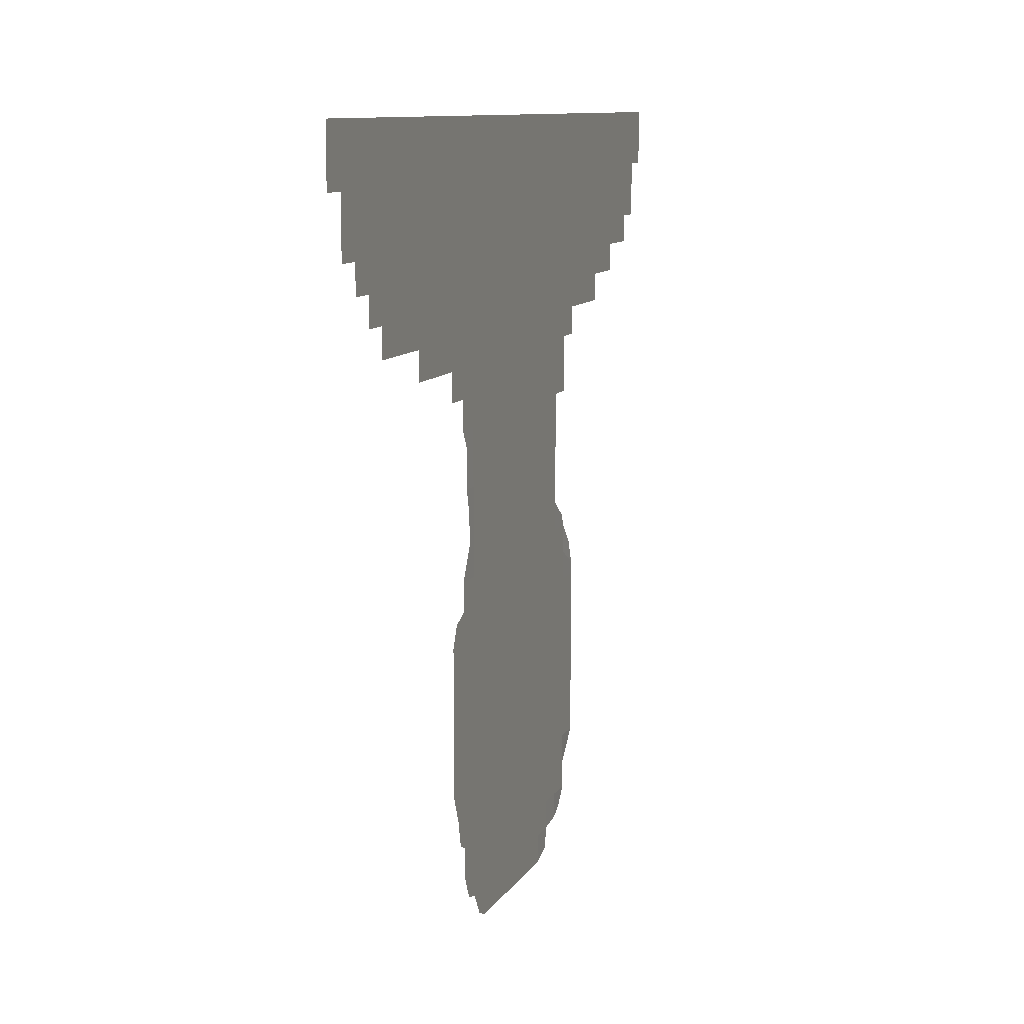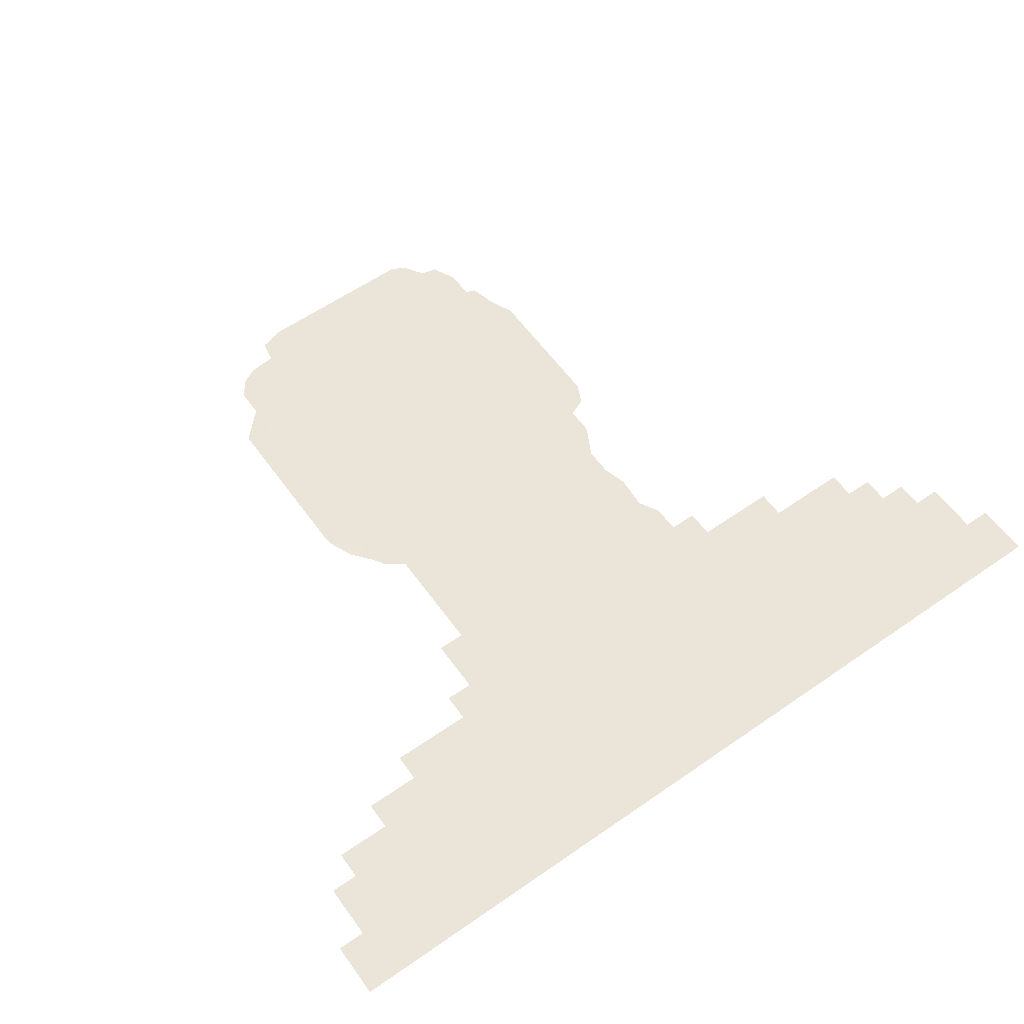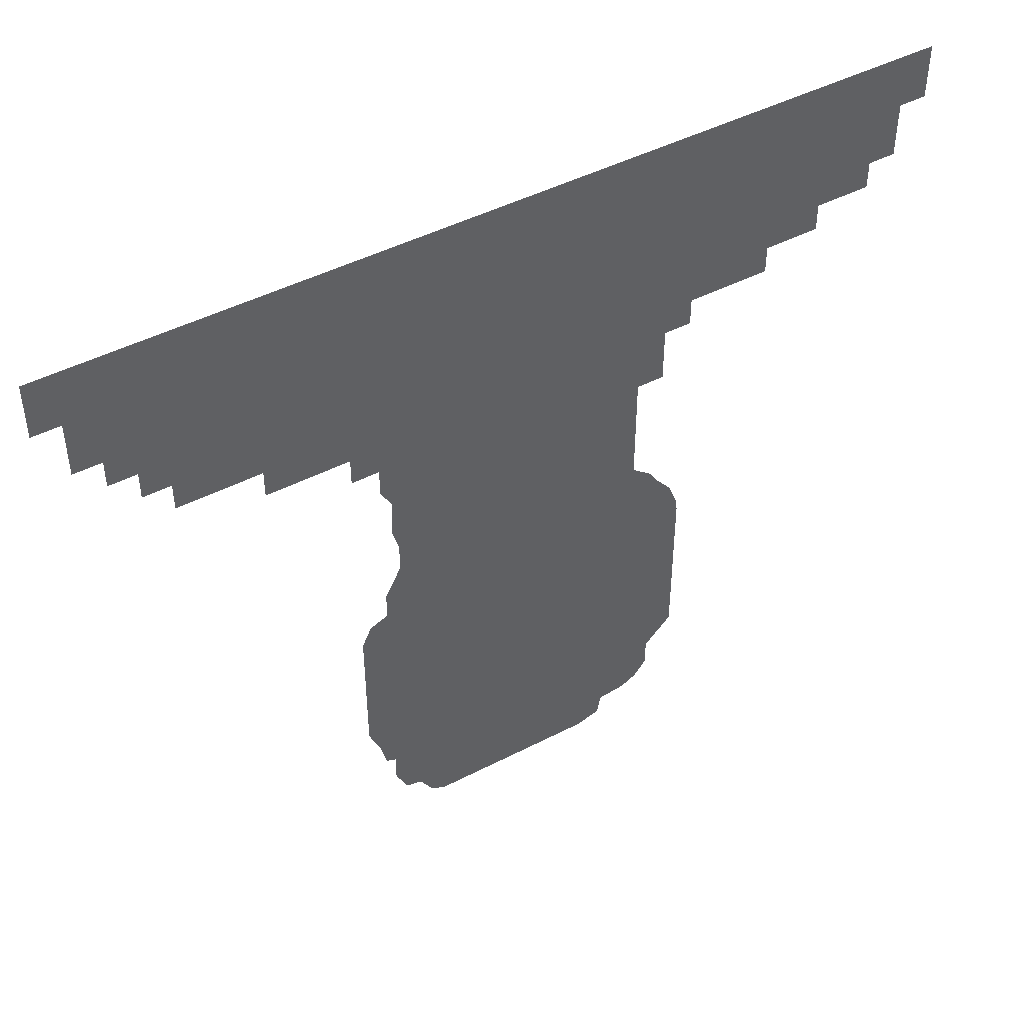
<metadata>
{"format":"obj","ext":"obj","renderer":"f3d","projection":"perspective","resolution":1024,"background":"white","views":[{"elev":10.0,"azim":108.4,"up":"+Z"},{"elev":59.1,"azim":-35.6,"up":"+Y"},{"elev":46.0,"azim":149.3,"up":"+Z"}]}
</metadata>
<code>
o Plane
v -1 0 1
v 1 0 1
v 0 0 1
v 0 0 0
v 0.5 0 1
v -0.5 0 1
v 0 0 -0.5
v 0 0 0.5
v 0.5 0 0.5
v 0.75 0 1
v -0.25 0 1
v 0 0 0.25
v 0.25 0 0
v 0.25 0 1
v -0.75 0 1
v 0 0 -0.25
v 0 0 0.75
v -0.25 0 0
v 0.5 0 0.75
v 0.25 0 0.5
v -0.5 0 0.75
v -0.25 0 0.5
v -0.25 0 -0.5
v 0.25 0 -0.5
v 0.25 0 -0.25
v -0.25 0 -0.25
v -0.25 0 0.75
v -0.75 0 0.75
v 0.75 0 0.75
v 0.25 0 0.75
v 0.25 0 0.25
v -0.25 0 0.25
v -1 0 0.875
v 0.875 0 1
v -0.125 0 1
v 0 0 0.125
v 0.125 0 0
v 0.375 0 1
v -0.625 0 1
v 0 0 -0.375
v 0 0 0.625
v -0.375 0 0
v 0.5 0 0.625
v 0.125 0 0.5
v -0.5 0 0.625
v -0.375 0 0.5
v -0.375 0 -0.5
v 0.125 0 -0.5
v 0.625 0 1
v -0.375 0 1
v 0 0 -0.625
v 0 0 0.375
v 0.3537 0 -0.01746
v 0.125 0 1
v -0.875 0 1
v 1 0 0.875
v 0 0 -0.125
v 0 0 0.875
v -0.125 0 0
v 0.5 0 0.875
v 0.375 0 0.5
v -0.5 0 0.875
v -0.125 0 0.5
v -0.125 0 -0.5
v 0.3354 0 -0.4907
v 0.25 0 -0.375
v 0.25 0 -0.125
v 0.125 0 -0.25
v 0.375 0 -0.25
v 0.25 0 -0.625
v -0.25 0 -0.375
v -0.25 0 -0.125
v -0.375 0 -0.25
v -0.125 0 -0.25
v -0.25 0 0.625
v -0.25 0 0.875
v -0.375 0 0.75
v -0.125 0 0.75
v -0.75 0 0.625
v -0.75 0 0.875
v -0.875 0 0.75
v -0.625 0 0.75
v 0.75 0 0.625
v 0.75 0 0.875
v 0.625 0 0.75
v 0.875 0 0.75
v 0.25 0 0.625
v 0.25 0 0.875
v 0.125 0 0.75
v 0.375 0 0.75
v 0.25 0 0.125
v 0.25 0 0.375
v 0.125 0 0.25
v -0.25 0 0.125
v -0.25 0 0.375
v -0.125 0 0.25
v -0.25 0 -0.625
v -0.125 0 -0.625
v -0.3467 -0.001286 -0.6014
v -0.125 0 0.375
v -0.375 0 0.375
v -0.3567 0.001131 0.09148
v 0.125 0 0.375
v 0.125 0 0.125
v 0.375 0 0.875
v 0.125 0 0.875
v 0.125 0 0.625
v 0.875 0 0.875
v 0.625 0 0.875
v 0.625 0 0.625
v -0.625 0 0.875
v -0.875 0 0.875
v -0.125 0 0.875
v -0.375 0 0.875
v -0.375 0 0.625
v -0.125 0 -0.125
v -0.375 0 -0.125
v -0.375 0 -0.375
v 0.125 0 -0.625
v 0.375 0 -0.125
v 0.125 0 -0.125
v 0.125 0 -0.375
v 0.375 0 -0.375
v -0.125 0 -0.375
v -0.125 0 0.625
v -0.625 0 0.625
v 0.375 0 0.625
v -0.125 0 0.125
v -1 0 0.9375
v 0.9375 0 1
v -0.0625 0 1
v 0 0 0.0625
v 0.0625 0 0
v 0.4375 0 1
v -0.5625 0 1
v 0 0 -0.4375
v 0 0 0.5625
v -0.4331 0.001275 -0.03301
v 0.5 0 0.5625
v 0.0625 0 0.5
v 0.5625 0 0.5
v -0.5 0 0.5625
v -0.4375 0 0.5
v -0.4096 -0.001712 -0.4656
v 0.0625 0 -0.5
v 0.6875 0 1
v -0.3125 0 1
v 0 0 -0.6875
v 0 0 0.3125
v 0.3125 0 0
v 0.1875 0 1
v -0.8125 0 1
v 0 0 -0.1875
v 0 0 0.8125
v -0.1875 0 0
v 0.5 0 0.8125
v 0.3125 0 0.5
v -0.5 0 0.8125
v -0.1875 0 0.5
v -0.1875 0 -0.5
v 0.3125 0 -0.5
v 0.25 0 -0.4375
v 0.25 0 -0.1875
v 0.0625 0 -0.25
v 0.3125 0 -0.25
v 0.2192 -0.000217 -0.673
v -0.25 0 -0.4375
v -0.25 0 -0.1875
v -0.4375 0 -0.25
v -0.1875 0 -0.25
v -0.25 0 0.5625
v -0.25 0 0.8125
v -0.4375 0 0.75
v -0.1875 0 0.75
v -0.75 0 0.8125
v -0.9375 0 0.75
v -0.6875 0 0.75
v 0.75 0 0.5625
v 0.75 0 0.8125
v 0.5625 0 0.75
v 0.8125 0 0.75
v 0.25 0 0.5625
v 0.25 0 0.8125
v 0.0625 0 0.75
v 0.3125 0 0.75
v 0.25 0 0.0625
v 0.25 0 0.3125
v 0.0625 0 0.25
v 0.2917 0.000157 0.2522
v -0.25 0 0.0625
v -0.25 0 0.3125
v -0.1875 0 0.25
v -0.2419 -0.000715 -0.6721
v 0.8125 0 1
v -0.1875 0 1
v 0 0 0.1875
v 0.1875 0 0
v 0.3125 0 1
v -0.6875 0 1
v 0 0 -0.3125
v 0 0 0.6875
v -0.3125 0 0
v 0.5 0 0.6875
v 0.1875 0 0.5
v -0.5 0 0.6875
v -0.3125 0 0.5
v -0.3125 0 -0.5
v 0.1875 0 -0.5
v 0.5625 0 1
v -0.4375 0 1
v 0 0 -0.5625
v 0 0 0.4375
v 0.0625 0 1
v -0.9375 0 1
v 1 0 0.9375
v 0 0 -0.0625
v 0 0 0.9375
v -0.0625 0 0
v 0.5 0 0.9375
v 0.4375 0 0.5
v -0.5 0 0.9375
v -0.0625 0 0.5
v -0.0625 0 -0.5
v 0.25 0 -0.3125
v 0.25 0 -0.0625
v 0.1875 0 -0.25
v 0.25 0 -0.5625
v -0.25 0 -0.3125
v -0.25 0 -0.0625
v -0.3125 0 -0.25
v -0.0625 0 -0.25
v -0.25 0 0.6875
v -0.25 0 0.9375
v -0.3125 0 0.75
v -0.0625 0 0.75
v -0.75 0 0.6875
v -0.75 0 0.9375
v -0.8125 0 0.75
v -0.5625 0 0.75
v 0.75 0 0.6875
v 0.75 0 0.9375
v 0.6875 0 0.75
v 0.9375 0 0.75
v 0.25 0 0.6875
v 0.25 0 0.9375
v 0.1875 0 0.75
v 0.4375 0 0.75
v 0.25 0 0.1875
v 0.25 0 0.4375
v 0.1875 0 0.25
v -0.25 0 0.1875
v -0.25 0 0.4375
v -0.3125 0 0.25
v -0.0625 0 0.25
v -0.25 0 -0.5625
v -0.125 0 -0.6875
v -0.125 0 -0.5625
v -0.1875 0 -0.625
v -0.0625 0 -0.625
v -0.375 0 -0.5625
v -0.3106 -0.000286 -0.6185
v -0.125 0 0.3125
v -0.125 0 0.4375
v -0.1875 0 0.375
v -0.0625 0 0.375
v -0.375 0 0.4375
v -0.3125 0 0.375
v -0.375 0 0.0625
v -0.3125 0 0.125
v 0.375 0 0.4375
v 0.3125 0 0.375
v 0.125 0 0.3125
v 0.125 0 0.4375
v 0.0625 0 0.375
v 0.1875 0 0.375
v 0.125 0 0.0625
v 0.125 0 0.1875
v 0.0625 0 0.125
v 0.1875 0 0.125
v 0.375 0 0.8125
v 0.375 0 0.9375
v 0.3125 0 0.875
v 0.4375 0 0.875
v 0.125 0 0.8125
v 0.125 0 0.9375
v 0.0625 0 0.875
v 0.1875 0 0.875
v 0.125 0 0.5625
v 0.125 0 0.6875
v 0.0625 0 0.625
v 0.1875 0 0.625
v 0.875 0 0.8125
v 0.875 0 0.9375
v 0.8125 0 0.875
v 0.9375 0 0.875
v 0.625 0 0.8125
v 0.625 0 0.9375
v 0.5625 0 0.875
v 0.6875 0 0.875
v 0.625 0 0.5625
v 0.625 0 0.6875
v 0.5625 0 0.625
v 0.6875 0 0.625
v -0.625 0 0.8125
v -0.625 0 0.9375
v -0.6875 0 0.875
v -0.5625 0 0.875
v -0.875 0 0.8125
v -0.875 0 0.9375
v -0.9375 0 0.875
v -0.8125 0 0.875
v -0.875 0 0.6875
v -0.125 0 0.8125
v -0.125 0 0.9375
v -0.1875 0 0.875
v -0.0625 0 0.875
v -0.375 0 0.8125
v -0.375 0 0.9375
v -0.4375 0 0.875
v -0.3125 0 0.875
v -0.375 0 0.5625
v -0.375 0 0.6875
v -0.4375 0 0.625
v -0.3125 0 0.625
v -0.125 0 -0.1875
v -0.125 0 -0.0625
v -0.1875 0 -0.125
v -0.0625 0 -0.125
v -0.375 0 -0.1875
v -0.375 0 -0.0625
v -0.4375 0 -0.125
v -0.3125 0 -0.125
v -0.375 0 -0.4375
v -0.375 0 -0.3125
v -0.4375 0 -0.375
v -0.3125 0 -0.375
v 0.2852 0 -0.617
v 0.125 0 -0.6875
v 0.125 0 -0.5625
v 0.0625 0 -0.625
v 0.1875 0 -0.625
v 0.375 0 -0.1875
v 0.375 0 -0.0625
v 0.3125 0 -0.125
v 0.125 0 -0.1875
v 0.125 0 -0.0625
v 0.0625 0 -0.125
v 0.1875 0 -0.125
v 0.125 0 -0.4375
v 0.125 0 -0.3125
v 0.0625 0 -0.375
v 0.1875 0 -0.375
v 0.3494 0 -0.4328
v 0.375 0 -0.3125
v 0.3125 0 -0.375
v -0.125 0 -0.4375
v -0.125 0 -0.3125
v -0.1875 0 -0.375
v -0.0625 0 -0.375
v -0.125 0 0.5625
v -0.125 0 0.6875
v -0.1875 0 0.625
v -0.0625 0 0.625
v -0.625 0 0.5625
v -0.625 0 0.6875
v -0.6875 0 0.625
v -0.5625 0 0.625
v 0.875 0 0.6875
v 0.8125 0 0.625
v 0.375 0 0.5625
v 0.375 0 0.6875
v 0.3125 0 0.625
v 0.4375 0 0.625
v 0.2754 0.000157 0.132
v -0.125 0 0.0625
v -0.125 0 0.1875
v -0.1875 0 0.125
v -0.0625 0 0.125
v -0.0625 0 0.1875
v -0.1875 0 0.1875
v -0.1875 0 0.0625
v 0.276 7.9e-05 0.1963
v 0.3125 0 0.0625
v 0.4375 0 0.6875
v 0.3125 0 0.6875
v 0.3125 0 0.5625
v 0.8125 0 0.6875
v -0.5625 0 0.6875
v -0.6875 0 0.6875
v -0.0625 0 0.6875
v -0.1875 0 0.6875
v -0.1875 0 0.5625
v -0.0625 0 -0.3125
v -0.1875 0 -0.3125
v -0.1875 0 -0.4375
v 0.3125 0 -0.3125
v 0.3125 0 -0.4375
v 0.1875 0 -0.3125
v 0.0625 0 -0.3125
v 0.0625 0 -0.4375
v 0.1875 0 -0.0625
v 0.0625 0 -0.0625
v 0.0625 0 -0.1875
v 0.3125 0 -0.0625
v 0.3125 0 -0.1875
v 0.1875 0 -0.5625
v 0.0625 0 -0.5625
v 0.0625 0 -0.6875
v 0.3125 0 -0.5625
v -0.3125 0 -0.3125
v -0.4375 0 -0.3125
v -0.4375 0 -0.4375
v -0.3125 0 -0.0625
v -0.4375 0 -0.0625
v -0.4375 0 -0.1875
v -0.0625 0 -0.0625
v -0.1875 0 -0.0625
v -0.1875 0 -0.1875
v -0.3125 0 0.6875
v -0.4375 0 0.6875
v -0.4375 0 0.5625
v -0.3125 0 0.9375
v -0.4375 0 0.9375
v -0.4375 0 0.8125
v -0.0625 0 0.9375
v -0.1875 0 0.9375
v -0.1875 0 0.8125
v -0.8125 0 0.6875
v -0.8125 0 0.9375
v -0.9375 0 0.9375
v -0.9375 0 0.8125
v -0.5625 0 0.9375
v -0.6875 0 0.9375
v -0.6875 0 0.8125
v 0.6875 0 0.6875
v 0.5625 0 0.6875
v 0.5625 0 0.5625
v 0.6875 0 0.9375
v 0.5625 0 0.9375
v 0.5625 0 0.8125
v 0.9375 0 0.9375
v 0.8125 0 0.9375
v 0.8125 0 0.8125
v 0.1875 0 0.6875
v 0.0625 0 0.6875
v 0.0625 0 0.5625
v 0.1875 0 0.9375
v 0.0625 0 0.9375
v 0.0625 0 0.8125
v 0.4375 0 0.9375
v 0.3125 0 0.9375
v 0.3125 0 0.8125
v 0.1875 0 0.1875
v 0.0625 0 0.1875
v 0.0625 0 0.0625
v 0.1875 0 0.4375
v 0.0625 0 0.4375
v 0.0625 0 0.3125
v 0.3125 0 0.4375
v 0.2859 -0.000313 0.3281
v -0.3125 0 0.1875
v -0.4114 0.001416 0.0196
v -0.3125 0 0.4375
v -0.0625 0 0.4375
v -0.1875 0 0.4375
v -0.1875 0 0.3125
v -0.3125 0 -0.5625
v -0.0625 0 -0.5625
v -0.1875 0 -0.5625
v -0.1875 0 -0.6875
v -0.0625 0 -0.6875
v -0.0625 0 0.3125
v -0.3125 0 0.3125
v -0.3125 0 0.0625
v 0.1875 0 0.3125
v 0.1875 0 0.0625
v 0.4375 0 0.8125
v 0.1875 0 0.8125
v 0.1875 0 0.5625
v 0.9375 0 0.8125
v 0.6875 0 0.8125
v 0.6875 0 0.5625
v -0.5625 0 0.8125
v -0.8125 0 0.8125
v -0.0625 0 0.8125
v -0.3125 0 0.8125
v -0.3125 0 0.5625
v -0.0625 0 -0.1875
v -0.3125 0 -0.1875
v -0.3125 0 -0.4375
v 0.1875 0 -0.6875
v 0.1875 0 -0.1875
v 0.1875 0 -0.4375
v -0.0625 0 -0.4375
v -0.0625 0 0.5625
v -0.5625 0 0.5625
v 0.4375 0 0.5625
v -0.0625 0 0.0625
f 498 132 4 218
f 497 139 9 220
f 495 137 8 222
f 494 136 7 223
f 493 162 24 208
f 492 163 25 226
f 490 167 23 207
f 489 168 26 230
f 488 153 16 231
f 487 171 22 206
f 486 172 27 234
f 485 154 17 235
f 484 175 28 238
f 483 158 21 239
f 481 179 29 242
f 479 182 20 204
f 478 183 30 246
f 477 156 19 247
f 476 186 13 197
f 475 187 31 250
f 474 190 18 202
f 473 191 32 253
f 472 149 12 254
f 469 257 98 258
f 468 211 51 259
f 467 255 97 261
f 466 262 96 192
f 465 263 100 264
f 464 212 52 265
f 463 252 95 267
f 462 268 42 138
f 461 251 94 269
f 458 272 93 188
f 457 273 103 274
f 456 249 92 275
f 455 276 37 133
f 454 277 104 278
f 453 248 91 279
f 452 280 90 185
f 451 281 105 282
f 450 219 60 283
f 449 284 89 184
f 448 285 106 286
f 447 245 88 287
f 446 288 44 140
f 445 289 107 290
f 444 244 87 291
f 443 292 86 181
f 442 293 108 294
f 441 215 56 295
f 440 296 85 180
f 439 297 109 298
f 438 241 84 299
f 436 301 110 302
f 435 240 83 303
f 434 304 82 177
f 433 305 111 306
f 432 221 62 307
f 431 308 81 176
f 430 309 112 310
f 429 237 80 311
f 427 313 78 174
f 426 314 113 315
f 425 217 58 316
f 424 317 77 173
f 423 318 114 319
f 422 233 76 320
f 421 321 46 143
f 420 322 115 323
f 419 232 75 324
f 418 325 74 170
f 417 326 116 327
f 416 216 57 328
f 415 329 73 169
f 414 330 117 331
f 413 229 72 332
f 412 333 47 144
f 411 334 118 335
f 410 228 71 336
f 407 339 119 340
f 406 227 70 341
f 405 342 69 165
f 404 343 120 344
f 403 345 68 164
f 402 346 121 347
f 401 225 67 348
f 400 349 48 145
f 399 350 122 351
f 398 224 66 352
f 397 353 65 161
f 396 354 123 355
f 395 356 64 160
f 394 357 124 358
f 393 200 40 359
f 392 360 63 159
f 391 361 125 362
f 390 201 41 363
f 389 365 126 366
f 388 205 45 367
f 386 370 61 157
f 385 371 127 372
f 384 203 43 373
f 381 375 59 155
f 380 376 128 377
f 379 196 36 378
f 376 379 378 128
f 96 254 379 376
f 254 12 196 379
f 251 380 377 94
f 32 192 380 251
f 192 96 376 380
f 190 381 155 18
f 94 377 381 190
f 377 128 375 381
f 248 382 374 91
f 31 189 382 248
f 186 383 150 13
f 91 374 383 186
f 371 384 373 127
f 90 247 384 371
f 247 19 203 384
f 244 385 372 87
f 30 185 385 244
f 185 90 371 385
f 182 386 157 20
f 87 372 386 182
f 372 127 370 386
f 240 387 369 83
f 29 181 387 240
f 181 86 368 387
f 365 388 367 126
f 82 239 388 365
f 239 21 205 388
f 236 389 366 79
f 28 177 389 236
f 177 82 365 389
f 361 390 363 125
f 78 235 390 361
f 235 17 201 390
f 232 391 362 75
f 27 174 391 232
f 174 78 361 391
f 171 392 159 22
f 75 362 392 171
f 362 125 360 392
f 357 393 359 124
f 74 231 393 357
f 231 16 200 393
f 228 394 358 71
f 26 170 394 228
f 170 74 357 394
f 167 395 160 23
f 71 358 395 167
f 358 124 356 395
f 224 396 355 66
f 25 165 396 224
f 165 69 354 396
f 162 397 161 24
f 66 355 397 162
f 355 123 353 397
f 350 398 352 122
f 68 226 398 350
f 226 25 224 398
f 200 399 351 40
f 16 164 399 200
f 164 68 350 399
f 136 400 145 7
f 40 351 400 136
f 351 122 349 400
f 346 401 348 121
f 37 197 401 346
f 197 13 225 401
f 216 402 347 57
f 4 133 402 216
f 133 37 346 402
f 153 403 164 16
f 57 347 403 153
f 347 121 345 403
f 225 404 344 67
f 13 150 404 225
f 150 53 343 404
f 163 405 165 25
f 67 344 405 163
f 344 120 342 405
f 339 406 341 119
f 48 208 406 339
f 208 24 227 406
f 211 407 340 51
f 7 145 407 211
f 145 48 339 407
f 51 340 408 148
f 340 119 338 408
f 227 409 337 70
f 24 161 409 227
f 334 410 336 118
f 73 230 410 334
f 230 26 228 410
f 169 73 334 411
f 335 118 333 412
f 330 413 332 117
f 42 202 413 330
f 202 18 229 413
f 138 42 330 414
f 331 117 329 415
f 326 416 328 116
f 59 218 416 326
f 218 4 216 416
f 229 417 327 72
f 18 155 417 229
f 155 59 326 417
f 168 418 170 26
f 72 327 418 168
f 327 116 325 418
f 322 419 324 115
f 77 234 419 322
f 234 27 232 419
f 205 420 323 45
f 21 173 420 205
f 173 77 322 420
f 45 323 421 142
f 323 115 321 421
f 318 422 320 114
f 50 147 422 318
f 147 11 233 422
f 221 423 319 62
f 6 210 423 221
f 210 50 318 423
f 158 424 173 21
f 62 319 424 158
f 319 114 317 424
f 314 425 316 113
f 35 131 425 314
f 131 3 217 425
f 233 426 315 76
f 11 195 426 233
f 195 35 314 426
f 172 427 174 27
f 76 315 427 172
f 315 113 313 427
f 81 238 428 312
f 238 28 236 428
f 309 429 311 112
f 55 152 429 309
f 152 15 237 429
f 129 430 310 33
f 1 214 430 129
f 214 55 309 430
f 310 112 308 431
f 305 432 307 111
f 39 135 432 305
f 135 6 221 432
f 237 433 306 80
f 15 199 433 237
f 199 39 305 433
f 175 434 177 28
f 80 306 434 175
f 306 111 304 434
f 301 435 303 110
f 85 242 435 301
f 242 29 240 435
f 203 436 302 43
f 19 180 436 203
f 180 85 301 436
f 139 437 141 9
f 43 302 437 139
f 302 110 300 437
f 297 438 299 109
f 49 146 438 297
f 146 10 241 438
f 219 439 298 60
f 5 209 439 219
f 209 49 297 439
f 156 440 180 19
f 60 298 440 156
f 298 109 296 440
f 293 441 295 108
f 34 130 441 293
f 130 2 215 441
f 241 442 294 84
f 10 194 442 241
f 194 34 293 442
f 179 443 181 29
f 84 294 443 179
f 294 108 292 443
f 289 444 291 107
f 89 246 444 289
f 246 30 244 444
f 201 445 290 41
f 17 184 445 201
f 184 89 289 445
f 137 446 140 8
f 41 290 446 137
f 290 107 288 446
f 285 447 287 106
f 54 151 447 285
f 151 14 245 447
f 217 448 286 58
f 3 213 448 217
f 213 54 285 448
f 154 449 184 17
f 58 286 449 154
f 286 106 284 449
f 281 450 283 105
f 38 134 450 281
f 134 5 219 450
f 245 451 282 88
f 14 198 451 245
f 198 38 281 451
f 183 452 185 30
f 88 282 452 183
f 282 105 280 452
f 277 453 279 104
f 93 250 453 277
f 250 31 248 453
f 196 454 278 36
f 12 188 454 196
f 188 93 277 454
f 132 455 133 4
f 36 278 455 132
f 278 104 276 455
f 273 456 275 103
f 44 204 456 273
f 204 20 249 456
f 212 457 274 52
f 8 140 457 212
f 140 44 273 457
f 149 458 188 12
f 52 274 458 149
f 274 103 272 458
f 249 459 271 92
f 20 157 459 249
f 157 61 270 459
f 187 460 189 31
f 92 271 460 187
f 253 32 251 461
f 266 463 267 101
f 46 206 463 266
f 206 22 252 463
f 263 464 265 100
f 63 222 464 263
f 222 8 212 464
f 252 465 264 95
f 22 159 465 252
f 159 63 263 465
f 191 466 192 32
f 95 264 466 191
f 264 100 262 466
f 260 467 261 99
f 47 207 467 260
f 207 23 255 467
f 257 468 259 98
f 64 223 468 257
f 223 7 211 468
f 255 469 258 97
f 23 160 469 255
f 160 64 257 469
f 97 258 470 193
f 258 98 256 470
f 98 259 471 256
f 259 51 148 471
f 262 472 254 96
f 100 265 472 262
f 265 52 149 472
f 267 95 191 473
f 268 474 202 42
f 102 269 474 268
f 269 94 190 474
f 272 475 250 93
f 103 275 475 272
f 275 92 187 475
f 276 476 197 37
f 104 279 476 276
f 279 91 186 476
f 280 477 247 90
f 105 283 477 280
f 283 60 156 477
f 284 478 246 89
f 106 287 478 284
f 287 88 183 478
f 288 479 204 44
f 107 291 479 288
f 291 87 182 479
f 292 480 243 86
f 108 295 480 292
f 296 481 242 85
f 109 299 481 296
f 299 84 179 481
f 110 303 482 300
f 303 83 178 482
f 304 483 239 82
f 111 307 483 304
f 307 62 158 483
f 308 484 238 81
f 112 311 484 308
f 311 80 175 484
f 313 485 235 78
f 113 316 485 313
f 316 58 154 485
f 317 486 234 77
f 114 320 486 317
f 320 76 172 486
f 321 487 206 46
f 115 324 487 321
f 324 75 171 487
f 325 488 231 74
f 116 328 488 325
f 328 57 153 488
f 329 489 230 73
f 117 332 489 329
f 332 72 168 489
f 333 490 207 47
f 118 336 490 333
f 336 71 167 490
f 119 341 491 338
f 341 70 166 491
f 345 492 226 68
f 121 348 492 345
f 348 67 163 492
f 349 493 208 48
f 122 352 493 349
f 352 66 162 493
f 356 494 223 64
f 124 359 494 356
f 359 40 136 494
f 360 495 222 63
f 125 363 495 360
f 363 41 137 495
f 126 367 496 364
f 367 45 142 496
f 370 497 220 61
f 127 373 497 370
f 373 43 139 497
f 375 498 218 59
f 128 378 498 375
f 378 36 132 498

</code>
